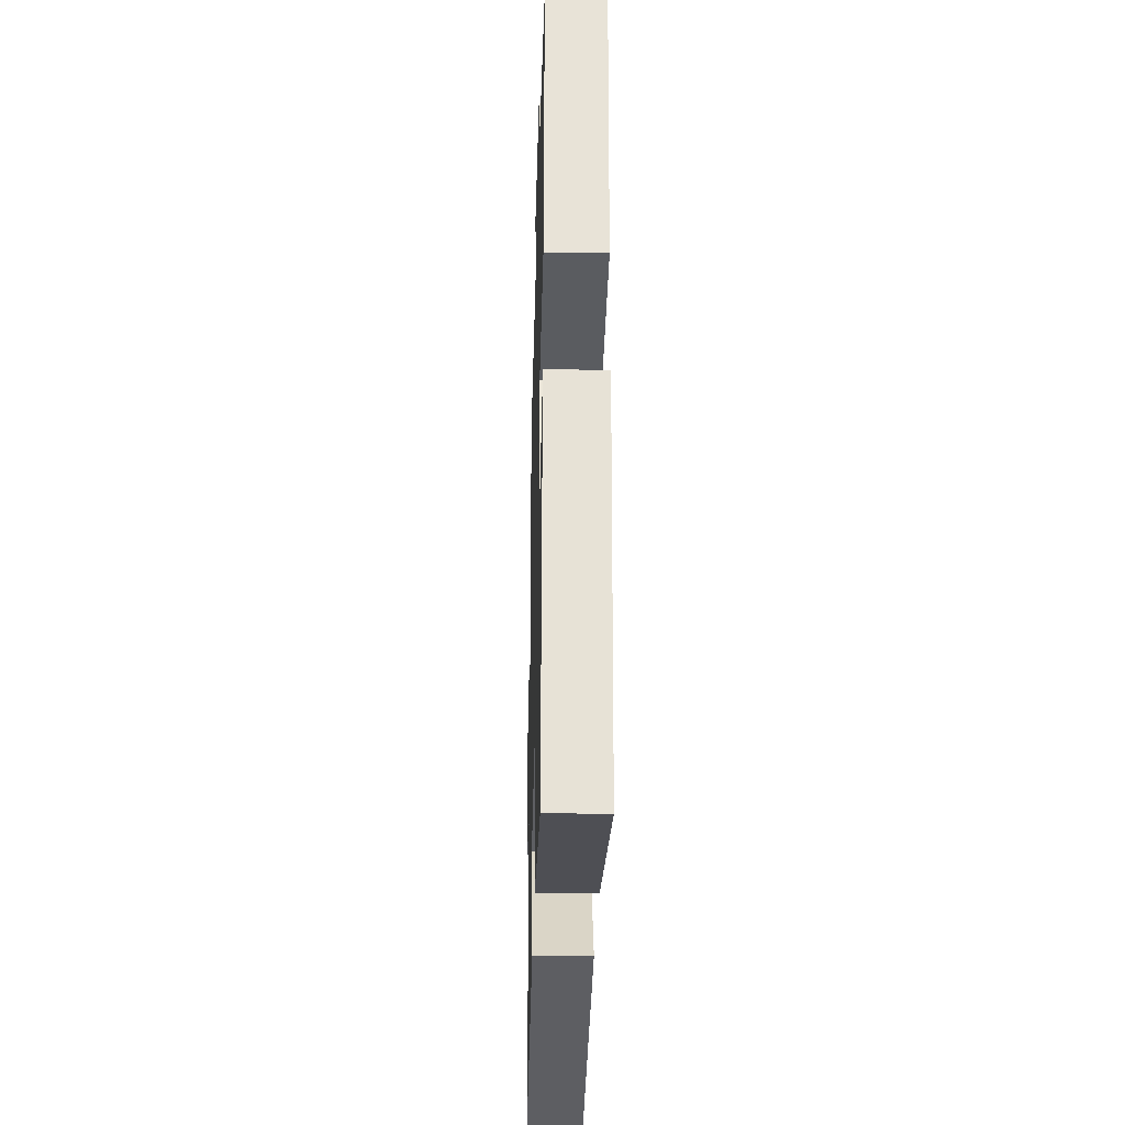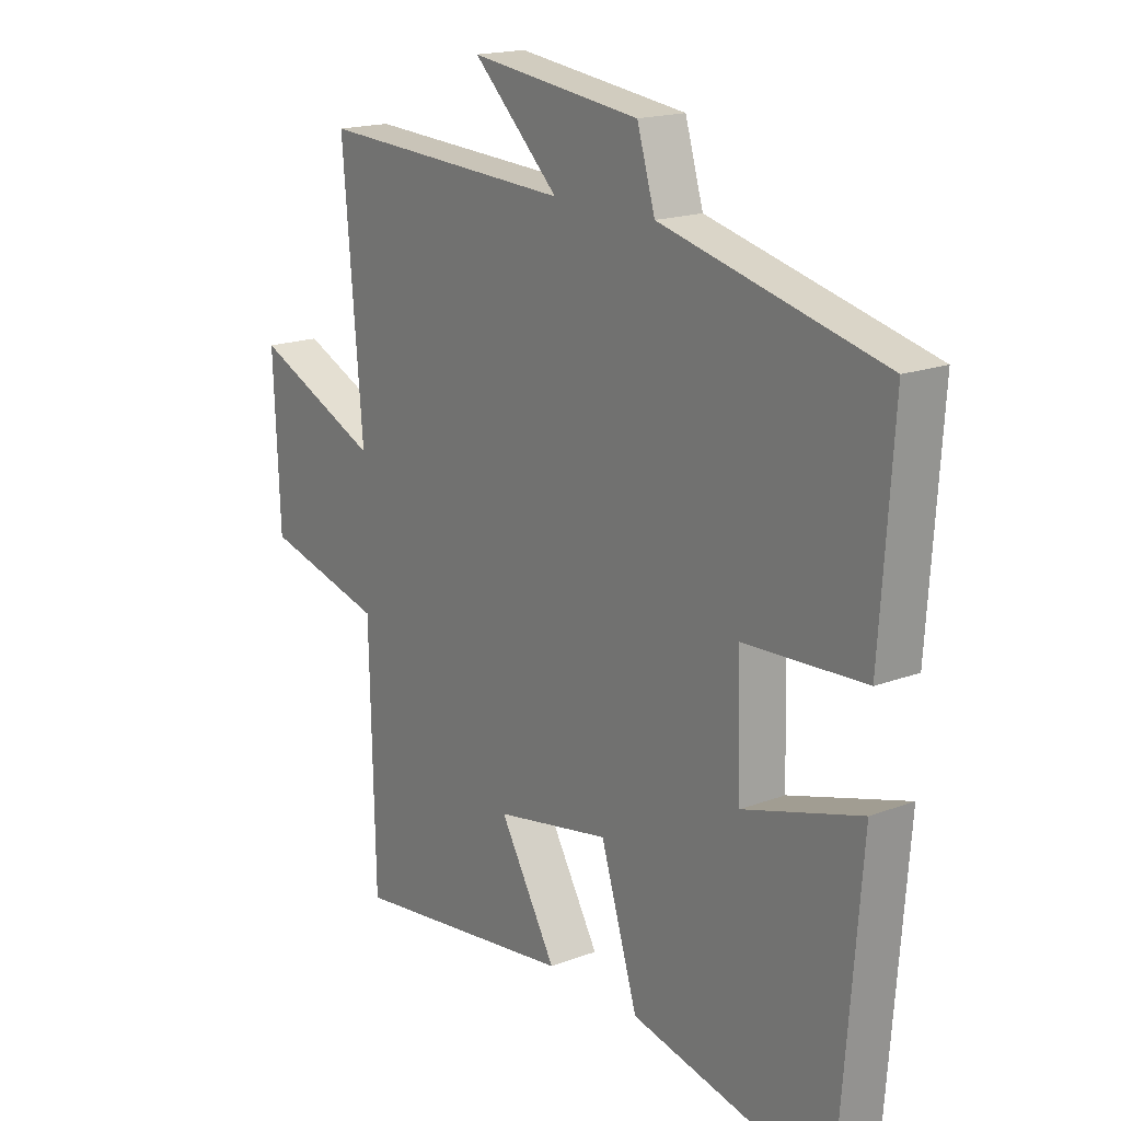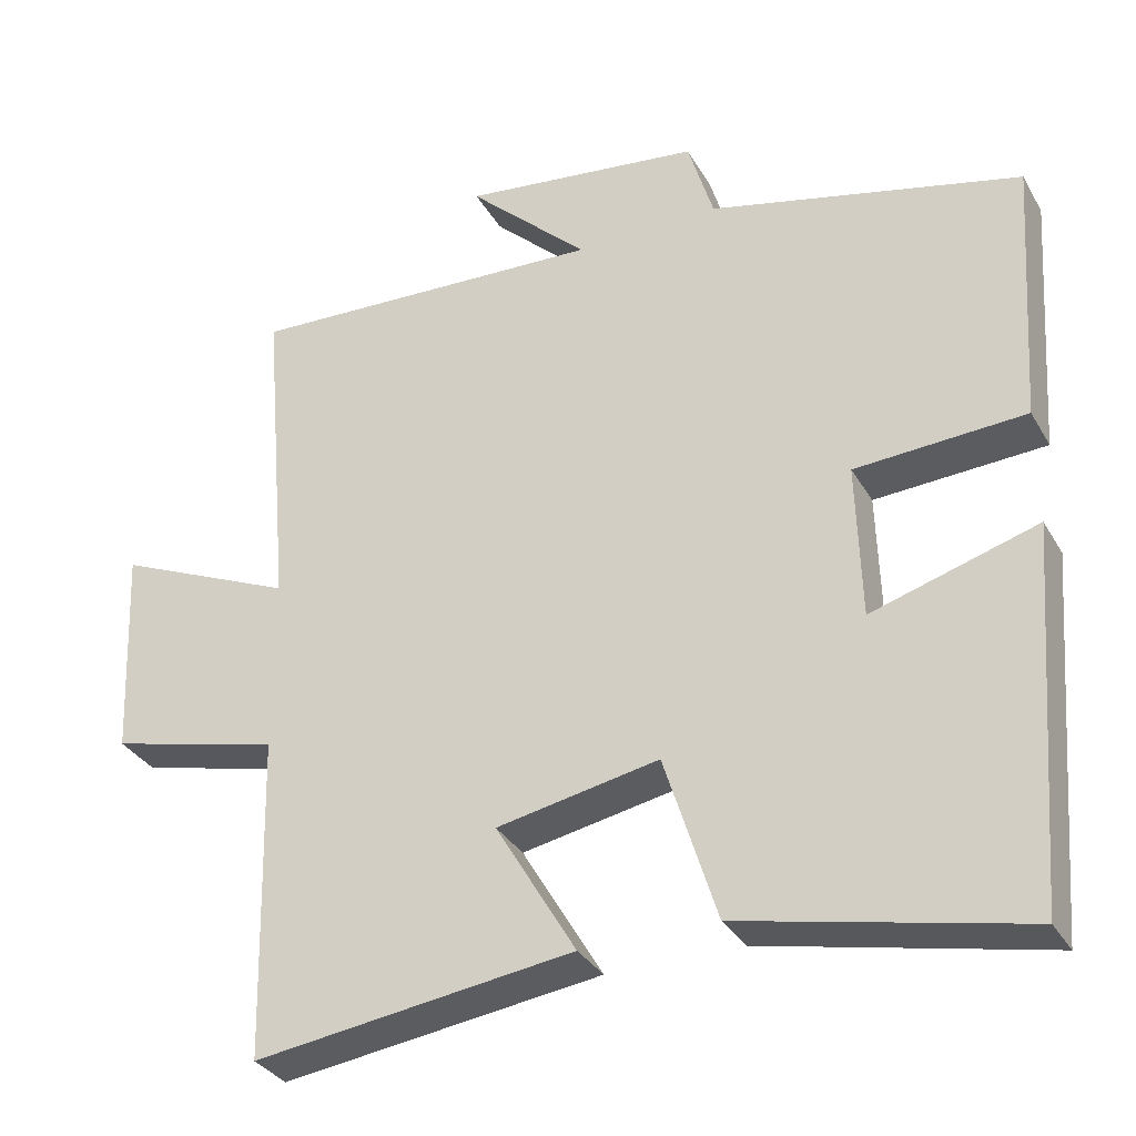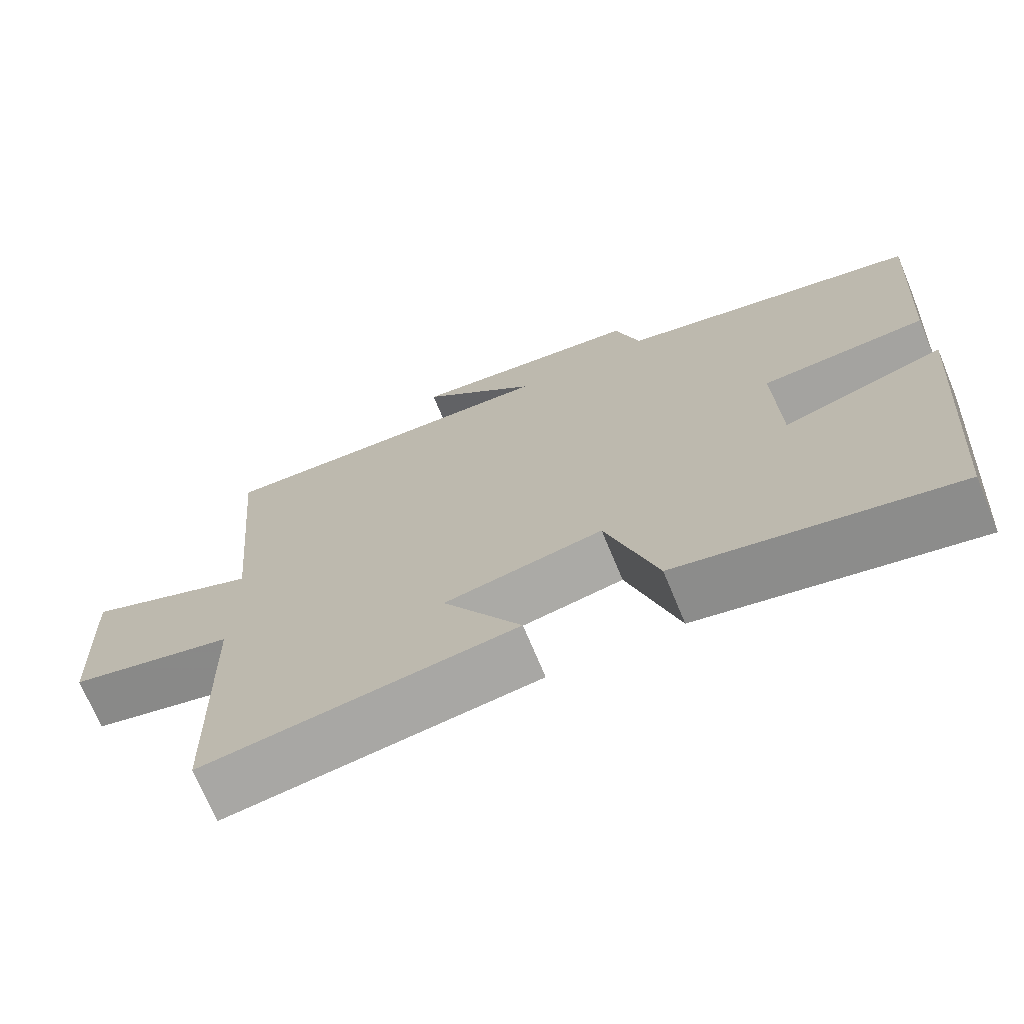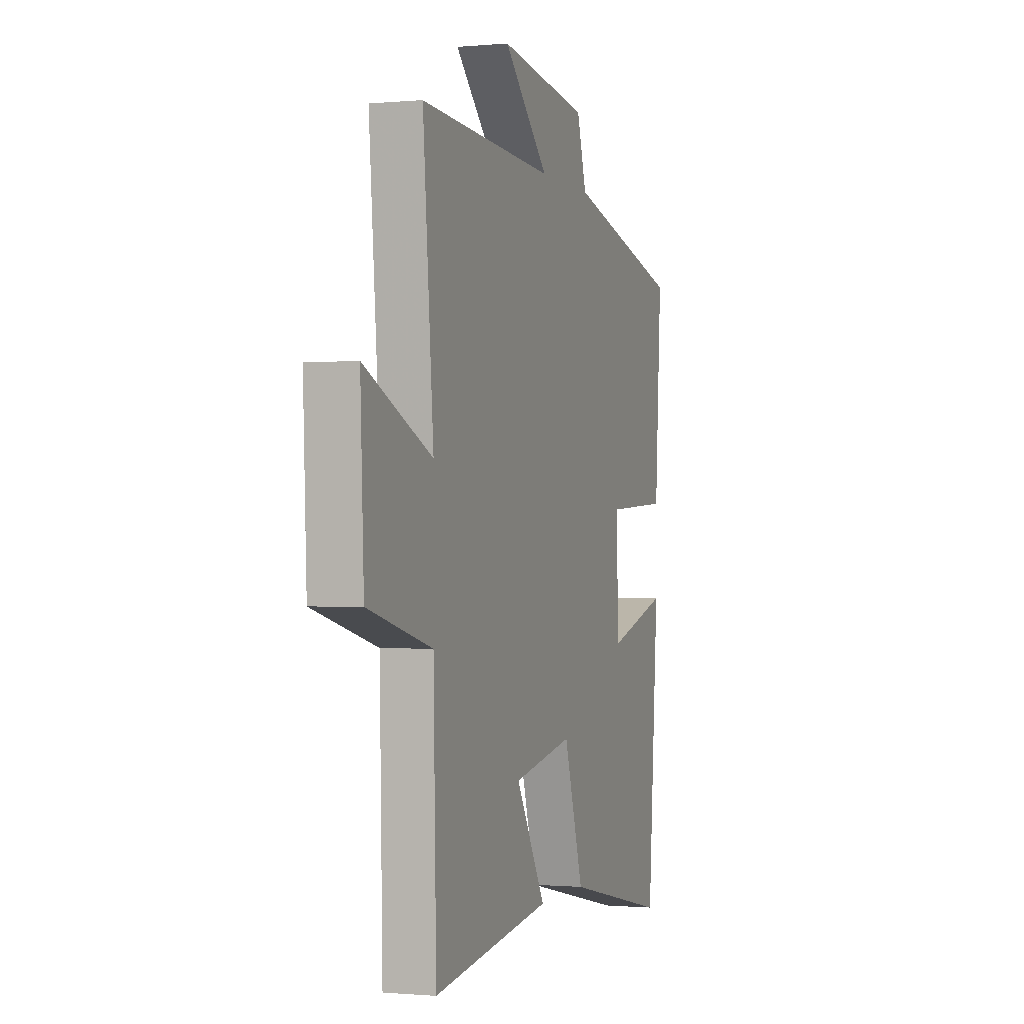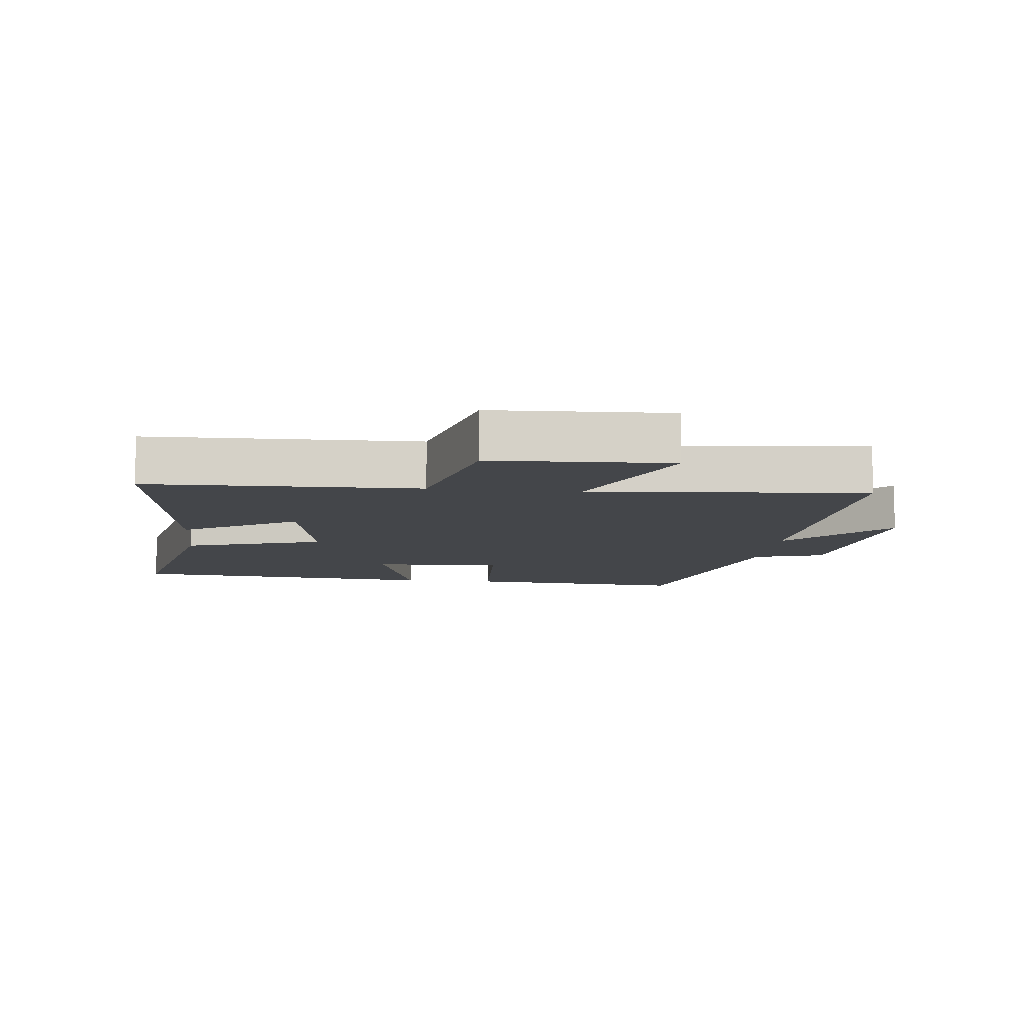
<metadata>
{"format":"obj","ext":"obj","renderer":"f3d","projection":"perspective","resolution":1024,"background":"white","views":[{"elev":-30.8,"azim":88.6,"up":"+Z"},{"elev":17.6,"azim":53.3,"up":"+Z"},{"elev":-33.0,"azim":25.8,"up":"+Z"},{"elev":-71.3,"azim":22.5,"up":"+Z"},{"elev":-0.7,"azim":-71.1,"up":"+Z"},{"elev":-9.6,"azim":-96.4,"up":"+Y"}]}
</metadata>
<code>
v -0.49 0.07 -0.555
v -0.5 0.07 -0.135
v -0.721 0.07 -0.079
v -0.733 0.07 0.197
v -0.5 0.07 0.095
v -0.537 0.07 0.523
v -0.069 0.07 0.5
v -0.226 0.07 0.65
v 0.086 0.07 0.61
v 0.119 0.07 0.5
v 0.523 0.07 0.401
v 0.5 0.07 0.055
v 0.28 0.07 0.043
v 0.286 0.07 -0.159
v 0.5 0.07 -0.095
v 0.462 0.07 -0.58
v 0.097 0.07 -0.5
v 0.029 0.07 -0.283
v -0.181 0.07 -0.323
v -0.077 0.07 -0.5
v -0.49 0 -0.555
v -0.5 0 -0.135
v -0.721 0 -0.079
v -0.733 0 0.197
v -0.5 0 0.095
v -0.537 0 0.523
v -0.069 0 0.5
v -0.226 0 0.65
v 0.086 0 0.61
v 0.119 0 0.5
v 0.523 0 0.401
v 0.5 0 0.055
v 0.28 0 0.043
v 0.286 0 -0.159
v 0.5 0 -0.095
v 0.462 0 -0.58
v 0.097 0 -0.5
v 0.029 0 -0.283
v -0.181 0 -0.323
v -0.077 0 -0.5
f 19 20 1 2
f 18 19 2
f 16 17 18
f 15 16 18
f 14 15 18
f 13 14 18 2
f 10 11 12 13
f 10 13 2 3
f 7 8 9 10
f 5 6 7
f 5 7 10
f 3 4 5
f 3 5 10
f 22 21 40 39
f 22 39 38
f 38 37 36
f 38 36 35
f 38 35 34
f 22 38 34 33
f 33 32 31 30
f 23 22 33 30
f 30 29 28 27
f 27 26 25
f 30 27 25
f 25 24 23
f 30 25 23
f 1 21 22 2
f 2 22 23 3
f 3 23 24 4
f 4 24 25 5
f 5 25 26 6
f 6 26 27 7
f 7 27 28 8
f 8 28 29 9
f 9 29 30 10
f 10 30 31 11
f 11 31 32 12
f 12 32 33 13
f 13 33 34 14
f 14 34 35 15
f 15 35 36 16
f 16 36 37 17
f 17 37 38 18
f 18 38 39 19
f 19 39 40 20
f 20 40 21 1

</code>
